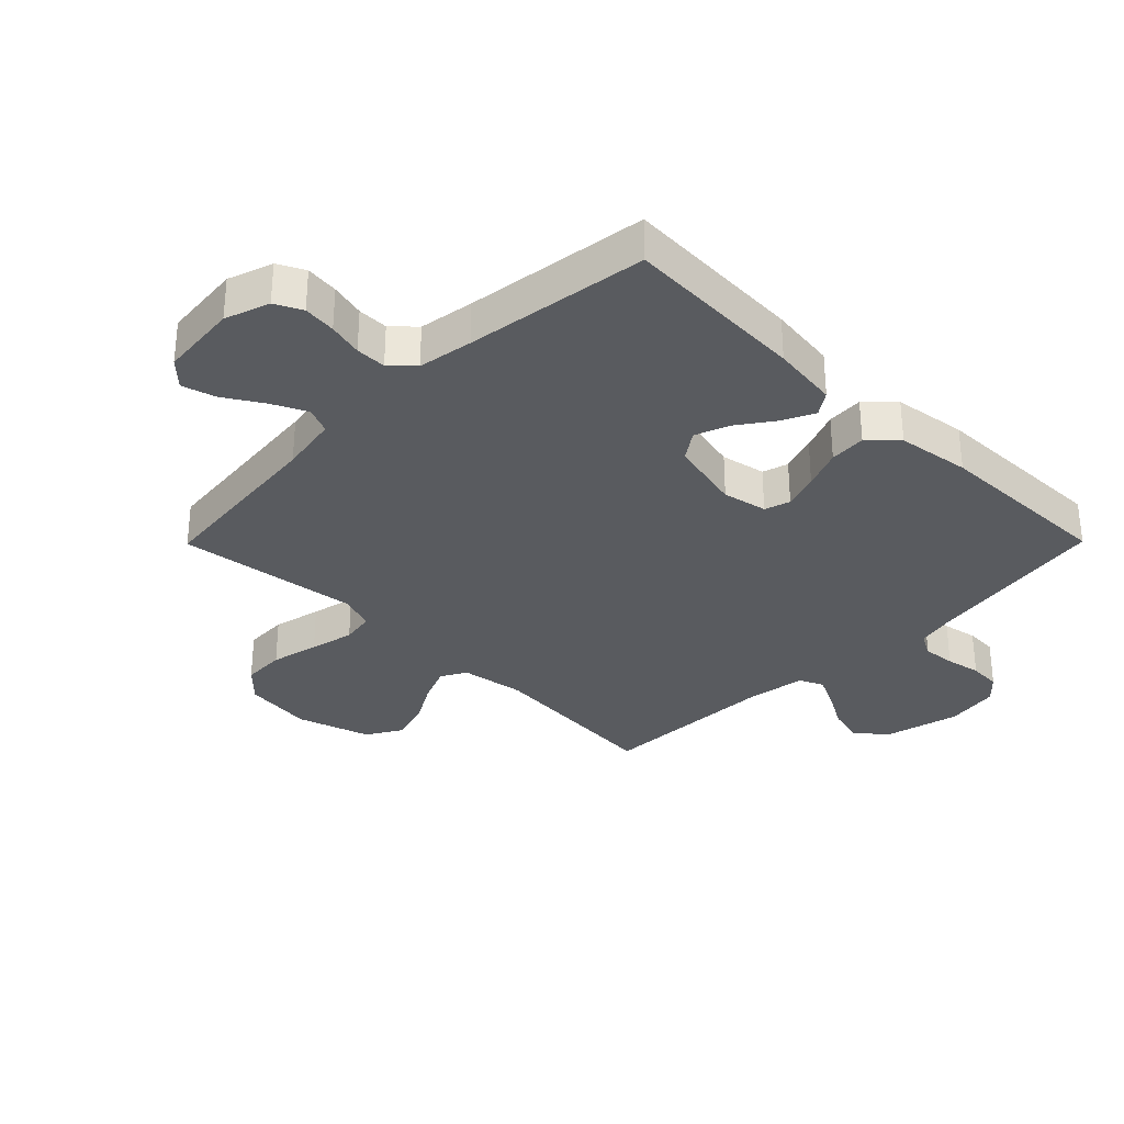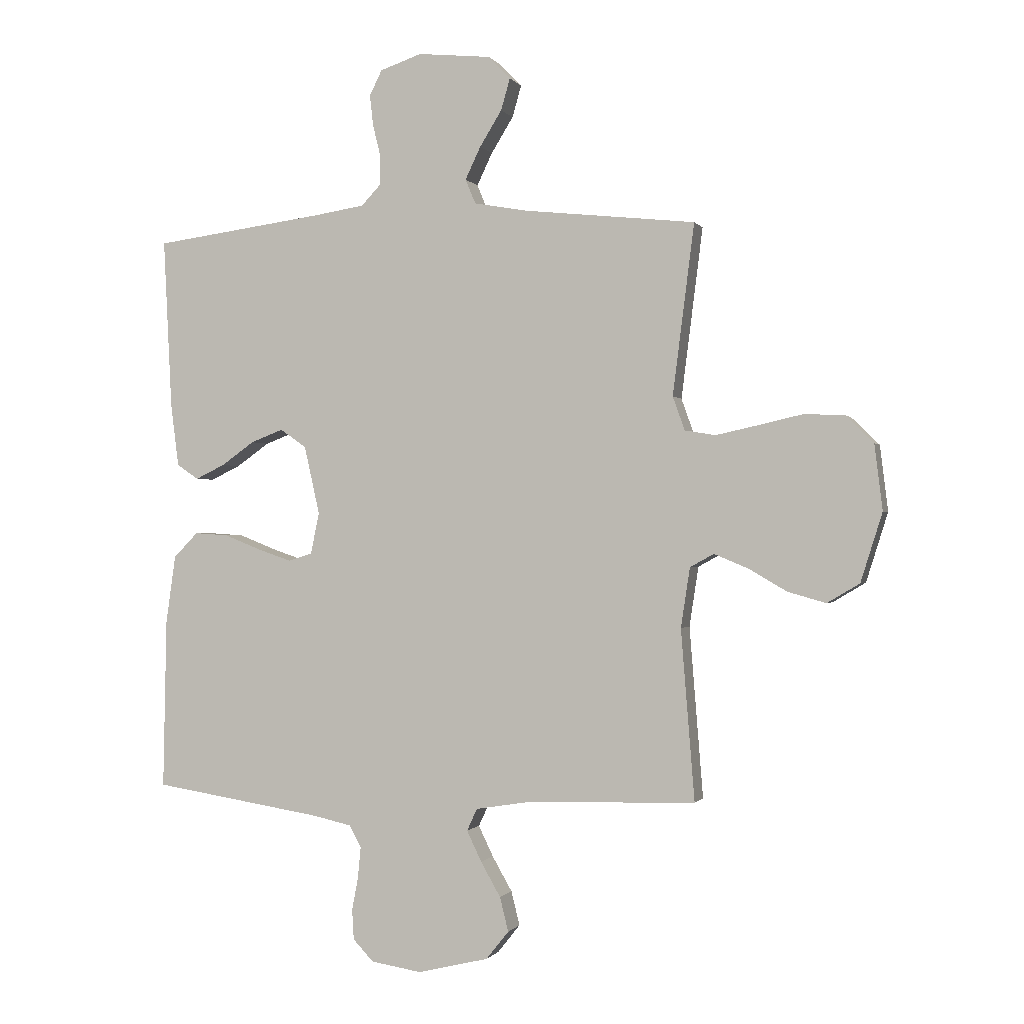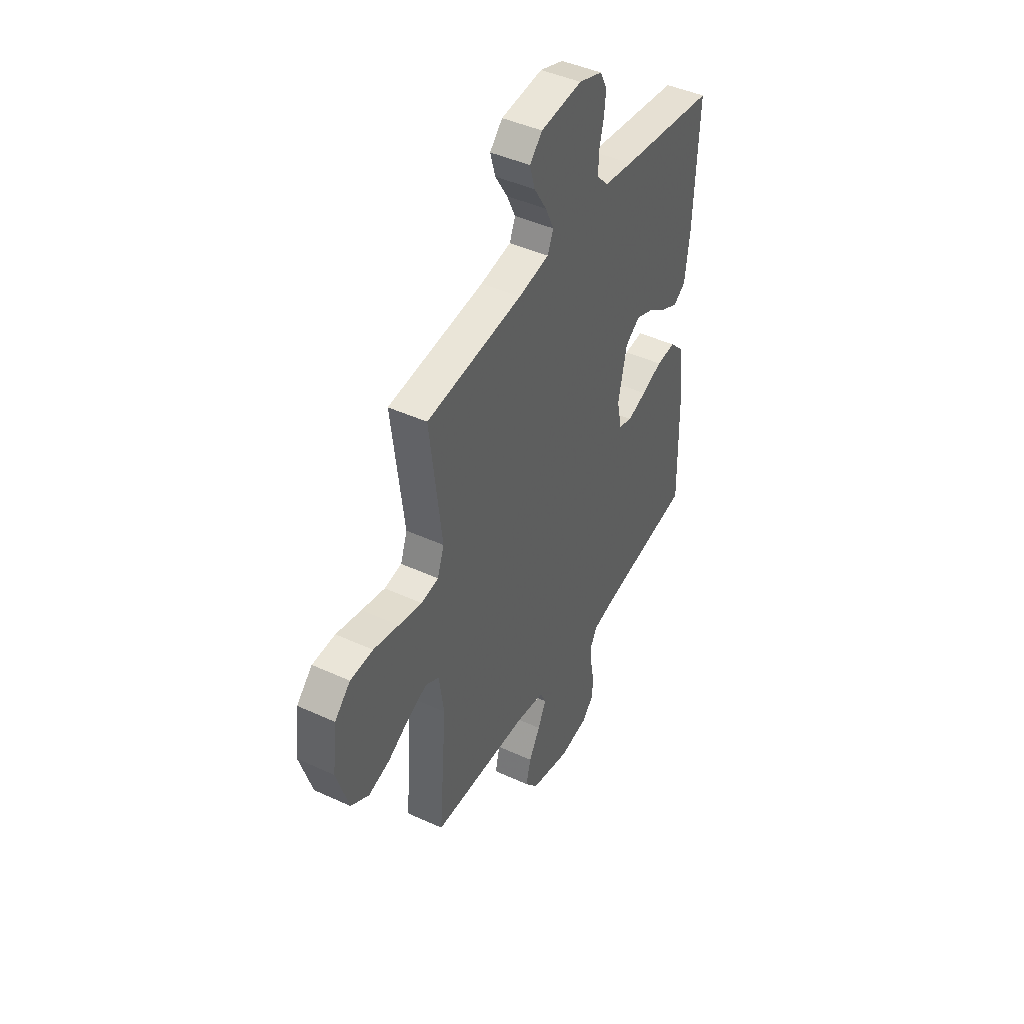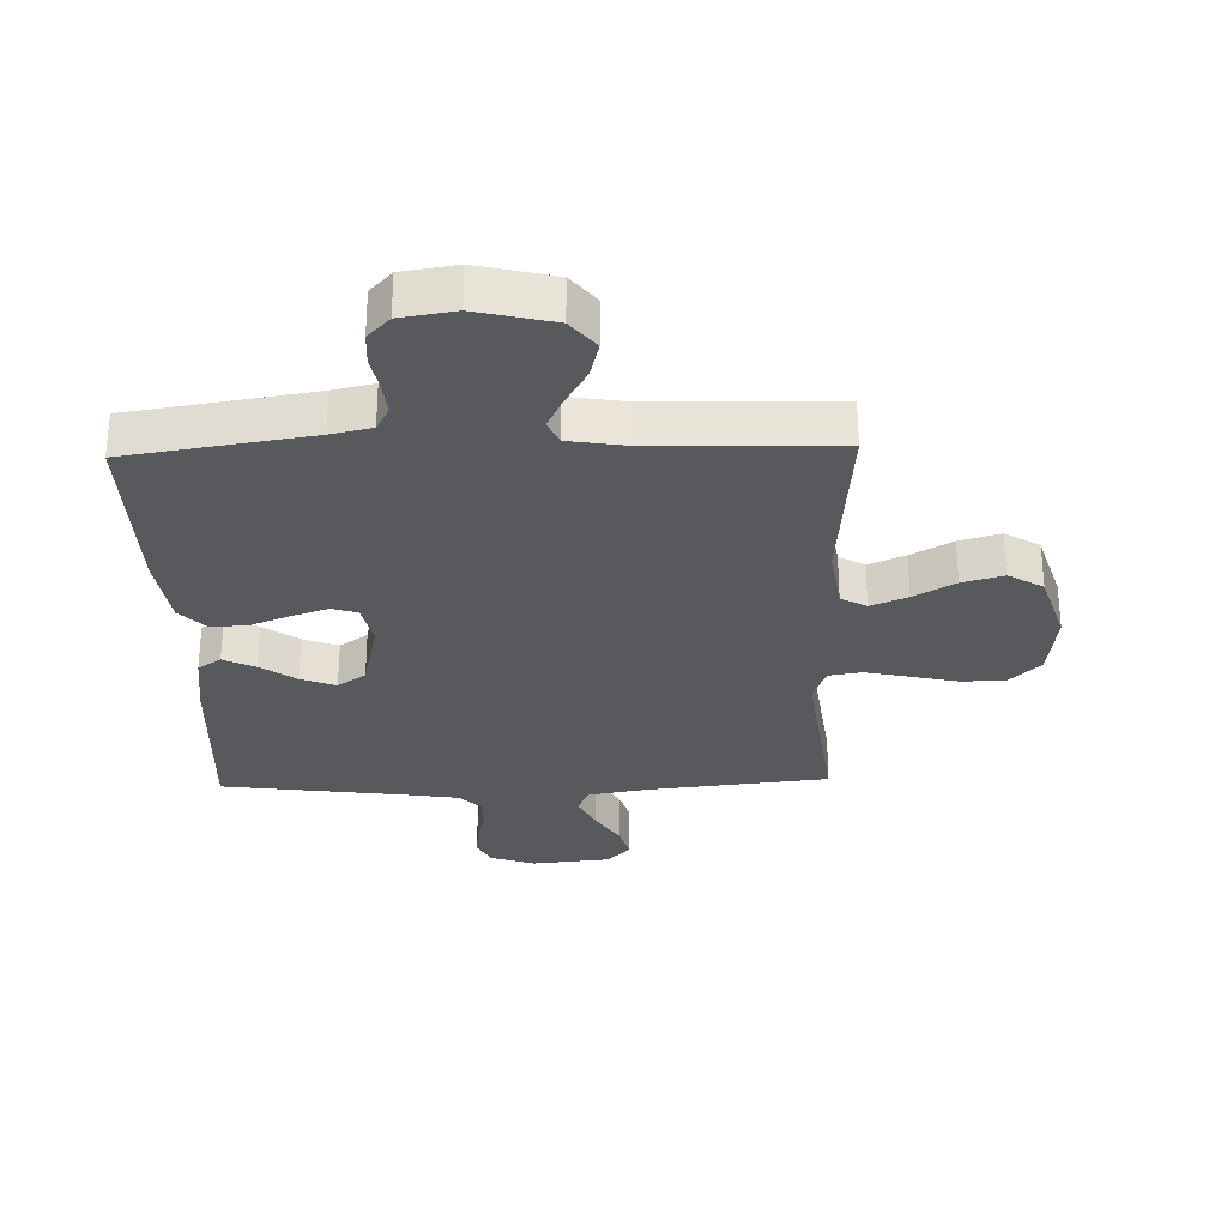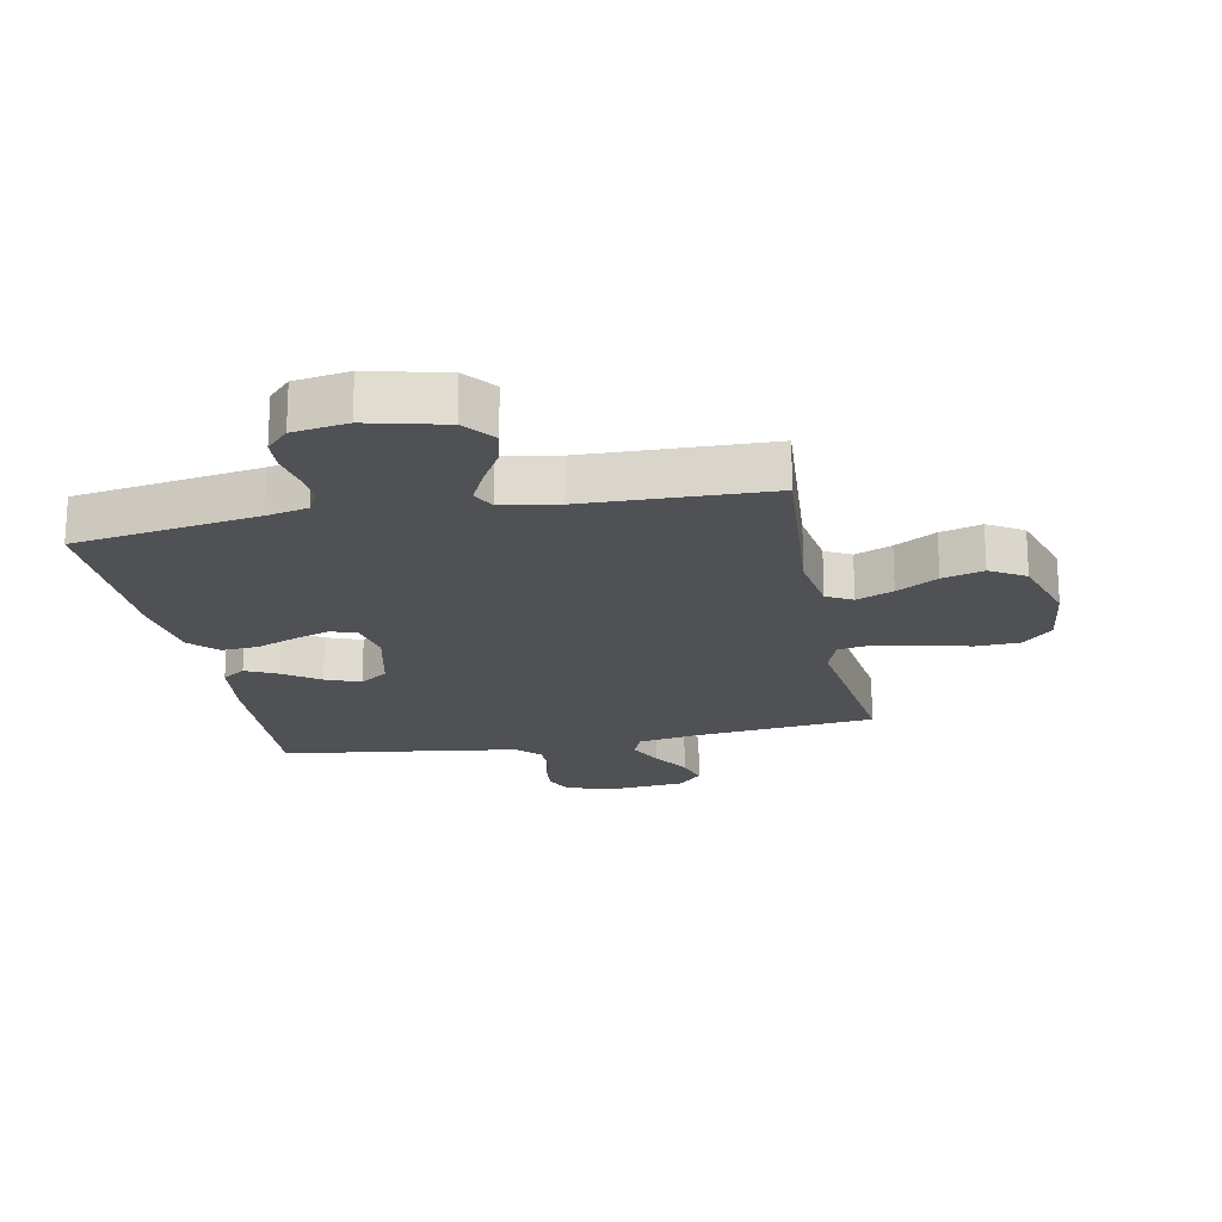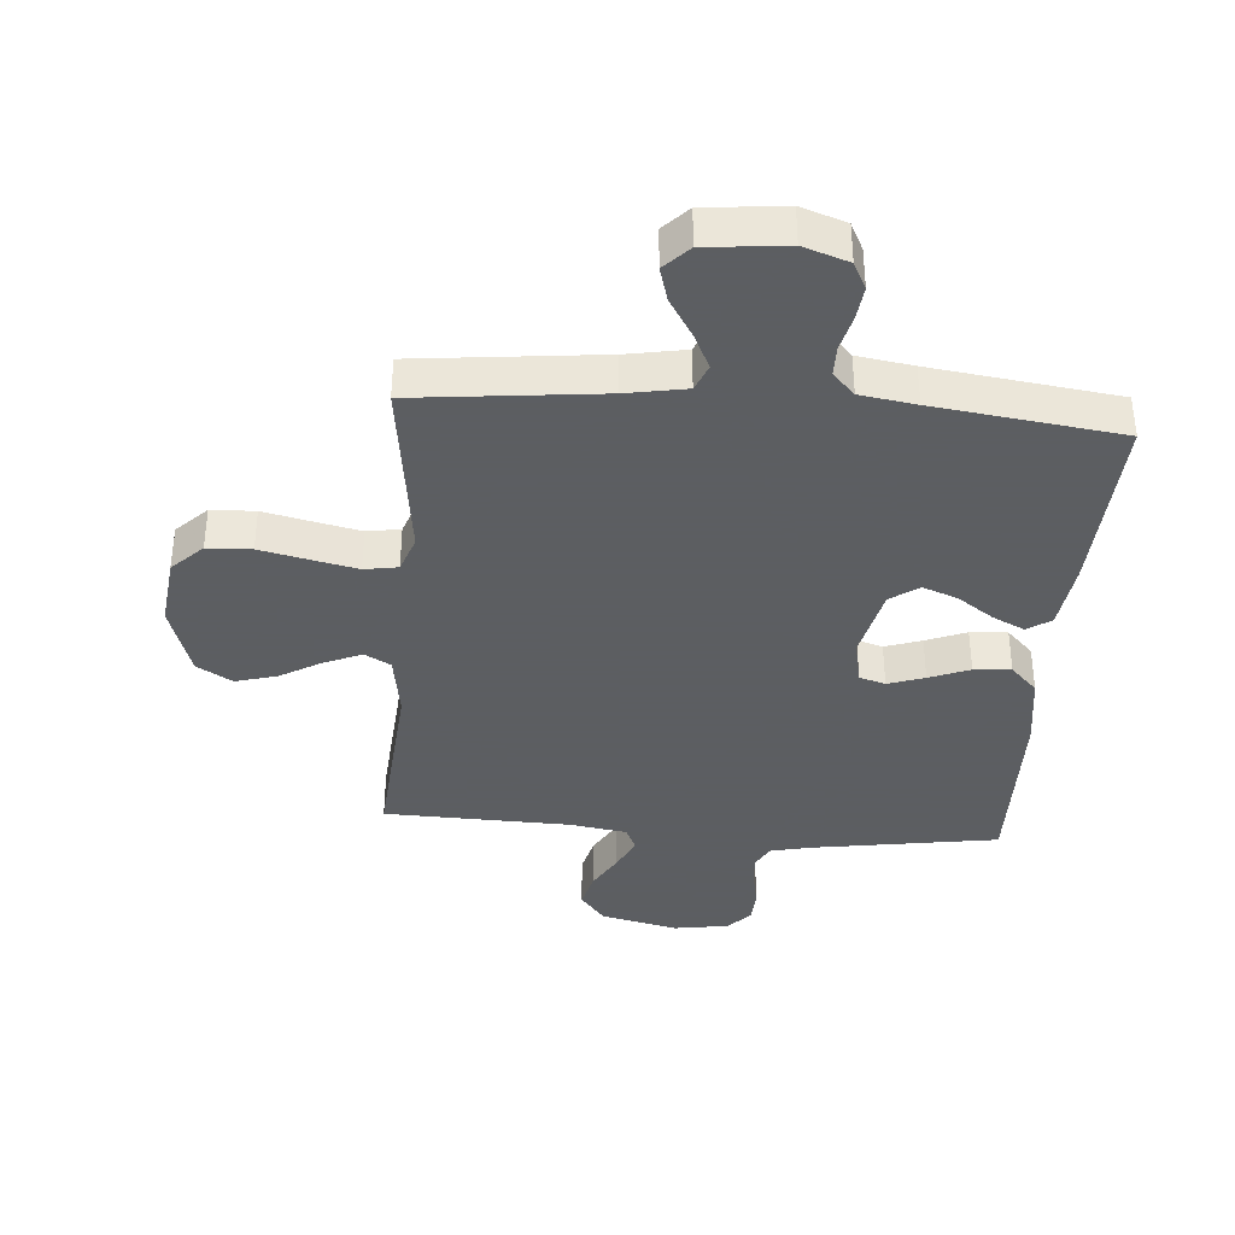
<metadata>
{"format":"obj","ext":"obj","renderer":"f3d","projection":"perspective","resolution":1024,"background":"white","views":[{"elev":-32.0,"azim":45.3,"up":"+Y"},{"elev":-0.6,"azim":-163.3,"up":"+Z"},{"elev":44.2,"azim":-61.7,"up":"+Z"},{"elev":-29.5,"azim":-178.4,"up":"+Y"},{"elev":-19.9,"azim":-168.9,"up":"+Y"},{"elev":-37.4,"azim":-4.4,"up":"+Y"}]}
</metadata>
<code>
v -0.5 0.07 -0.5
v -0.476 0.07 -0.2
v -0.492 0.07 -0.095
v -0.534 0.07 -0.072
v -0.594 0.07 -0.097
v -0.661 0.07 -0.136
v -0.728 0.07 -0.155
v -0.785 0.07 -0.121
v -0.823 0.07 0
v -0.809 0.07 0.115
v -0.76 0.07 0.163
v -0.689 0.07 0.166
v -0.61 0.07 0.148
v -0.537 0.07 0.132
v -0.483 0.07 0.141
v -0.462 0.07 0.2
v -0.5 0.07 0.5
v -0.2 0.07 0.532
v -0.104 0.07 0.549
v -0.086 0.07 0.592
v -0.113 0.07 0.649
v -0.152 0.07 0.712
v -0.168 0.07 0.768
v -0.129 0.07 0.808
v 0 0.07 0.821
v 0.073 0.07 0.796
v 0.095 0.07 0.752
v 0.089 0.07 0.698
v 0.075 0.07 0.641
v 0.075 0.07 0.591
v 0.11 0.07 0.554
v 0.2 0.07 0.54
v 0.5 0.07 0.5
v 0.485 0.07 0.2
v 0.471 0.07 0.09
v 0.433 0.07 0.064
v 0.381 0.07 0.089
v 0.323 0.07 0.13
v 0.266 0.07 0.152
v 0.22 0.07 0.12
v 0.193 0.07 0
v 0.208 0.07 -0.073
v 0.25 0.07 -0.086
v 0.309 0.07 -0.066
v 0.374 0.07 -0.04
v 0.434 0.07 -0.036
v 0.477 0.07 -0.08
v 0.494 0.07 -0.2
v 0.5 0.07 -0.5
v 0.2 0.07 -0.547
v 0.133 0.07 -0.562
v 0.112 0.07 -0.601
v 0.117 0.07 -0.655
v 0.128 0.07 -0.713
v 0.125 0.07 -0.766
v 0.089 0.07 -0.804
v 0 0.07 -0.818
v -0.125 0.07 -0.788
v -0.165 0.07 -0.738
v -0.15 0.07 -0.678
v -0.115 0.07 -0.617
v -0.089 0.07 -0.563
v -0.107 0.07 -0.524
v -0.2 0.07 -0.509
v -0.5 0 -0.5
v -0.476 0 -0.2
v -0.492 0 -0.095
v -0.534 0 -0.072
v -0.594 0 -0.097
v -0.661 0 -0.136
v -0.728 0 -0.155
v -0.785 0 -0.121
v -0.823 0 0
v -0.809 0 0.115
v -0.76 0 0.163
v -0.689 0 0.166
v -0.61 0 0.148
v -0.537 0 0.132
v -0.483 0 0.141
v -0.462 0 0.2
v -0.5 0 0.5
v -0.2 0 0.532
v -0.104 0 0.549
v -0.086 0 0.592
v -0.113 0 0.649
v -0.152 0 0.712
v -0.168 0 0.768
v -0.129 0 0.808
v 0 0 0.821
v 0.073 0 0.796
v 0.095 0 0.752
v 0.089 0 0.698
v 0.075 0 0.641
v 0.075 0 0.591
v 0.11 0 0.554
v 0.2 0 0.54
v 0.5 0 0.5
v 0.485 0 0.2
v 0.471 0 0.09
v 0.433 0 0.064
v 0.381 0 0.089
v 0.323 0 0.13
v 0.266 0 0.152
v 0.22 0 0.12
v 0.193 0 0
v 0.208 0 -0.073
v 0.25 0 -0.086
v 0.309 0 -0.066
v 0.374 0 -0.04
v 0.434 0 -0.036
v 0.477 0 -0.08
v 0.494 0 -0.2
v 0.5 0 -0.5
v 0.2 0 -0.547
v 0.133 0 -0.562
v 0.112 0 -0.601
v 0.117 0 -0.655
v 0.128 0 -0.713
v 0.125 0 -0.766
v 0.089 0 -0.804
v 0 0 -0.818
v -0.125 0 -0.788
v -0.165 0 -0.738
v -0.15 0 -0.678
v -0.115 0 -0.617
v -0.089 0 -0.563
v -0.107 0 -0.524
v -0.2 0 -0.509
f 58 59 60 61
f 58 61 62
f 57 58 62
f 56 57 62
f 53 54 55 56
f 52 53 56 62
f 51 52 62 63
f 47 48 49 50
f 44 45 46 47
f 43 44 47 50
f 42 43 50 51
f 35 36 37 38
f 35 38 39
f 32 33 34 35
f 31 32 35 39
f 30 31 39 40
f 26 27 28 29
f 26 29 30
f 25 26 30
f 21 22 23 24
f 20 21 24 25
f 16 17 18
f 15 16 18 19
f 10 11 12 13
f 10 13 14
f 9 10 14
f 8 9 14 15
f 5 6 7 8
f 4 5 8 15
f 64 1 2
f 64 2 3
f 63 64 3
f 41 42 51 63
f 41 63 3
f 20 25 30 40
f 19 20 40 41
f 15 19 41
f 3 4 15 41
f 125 124 123 122
f 126 125 122
f 126 122 121
f 126 121 120
f 120 119 118 117
f 126 120 117 116
f 127 126 116 115
f 114 113 112 111
f 111 110 109 108
f 114 111 108 107
f 115 114 107 106
f 102 101 100 99
f 103 102 99
f 99 98 97 96
f 103 99 96 95
f 104 103 95 94
f 93 92 91 90
f 94 93 90
f 94 90 89
f 88 87 86 85
f 89 88 85 84
f 82 81 80
f 83 82 80 79
f 77 76 75 74
f 78 77 74
f 78 74 73
f 79 78 73 72
f 72 71 70 69
f 79 72 69 68
f 66 65 128
f 67 66 128
f 67 128 127
f 127 115 106 105
f 67 127 105
f 104 94 89 84
f 105 104 84 83
f 105 83 79
f 105 79 68 67
f 1 65 66 2
f 2 66 67 3
f 3 67 68 4
f 4 68 69 5
f 5 69 70 6
f 6 70 71 7
f 7 71 72 8
f 8 72 73 9
f 9 73 74 10
f 10 74 75 11
f 11 75 76 12
f 12 76 77 13
f 13 77 78 14
f 14 78 79 15
f 15 79 80 16
f 16 80 81 17
f 17 81 82 18
f 18 82 83 19
f 19 83 84 20
f 20 84 85 21
f 21 85 86 22
f 22 86 87 23
f 23 87 88 24
f 24 88 89 25
f 25 89 90 26
f 26 90 91 27
f 27 91 92 28
f 28 92 93 29
f 29 93 94 30
f 30 94 95 31
f 31 95 96 32
f 32 96 97 33
f 33 97 98 34
f 34 98 99 35
f 35 99 100 36
f 36 100 101 37
f 37 101 102 38
f 38 102 103 39
f 39 103 104 40
f 40 104 105 41
f 41 105 106 42
f 42 106 107 43
f 43 107 108 44
f 44 108 109 45
f 45 109 110 46
f 46 110 111 47
f 47 111 112 48
f 48 112 113 49
f 49 113 114 50
f 50 114 115 51
f 51 115 116 52
f 52 116 117 53
f 53 117 118 54
f 54 118 119 55
f 55 119 120 56
f 56 120 121 57
f 57 121 122 58
f 58 122 123 59
f 59 123 124 60
f 60 124 125 61
f 61 125 126 62
f 62 126 127 63
f 63 127 128 64
f 64 128 65 1

</code>
